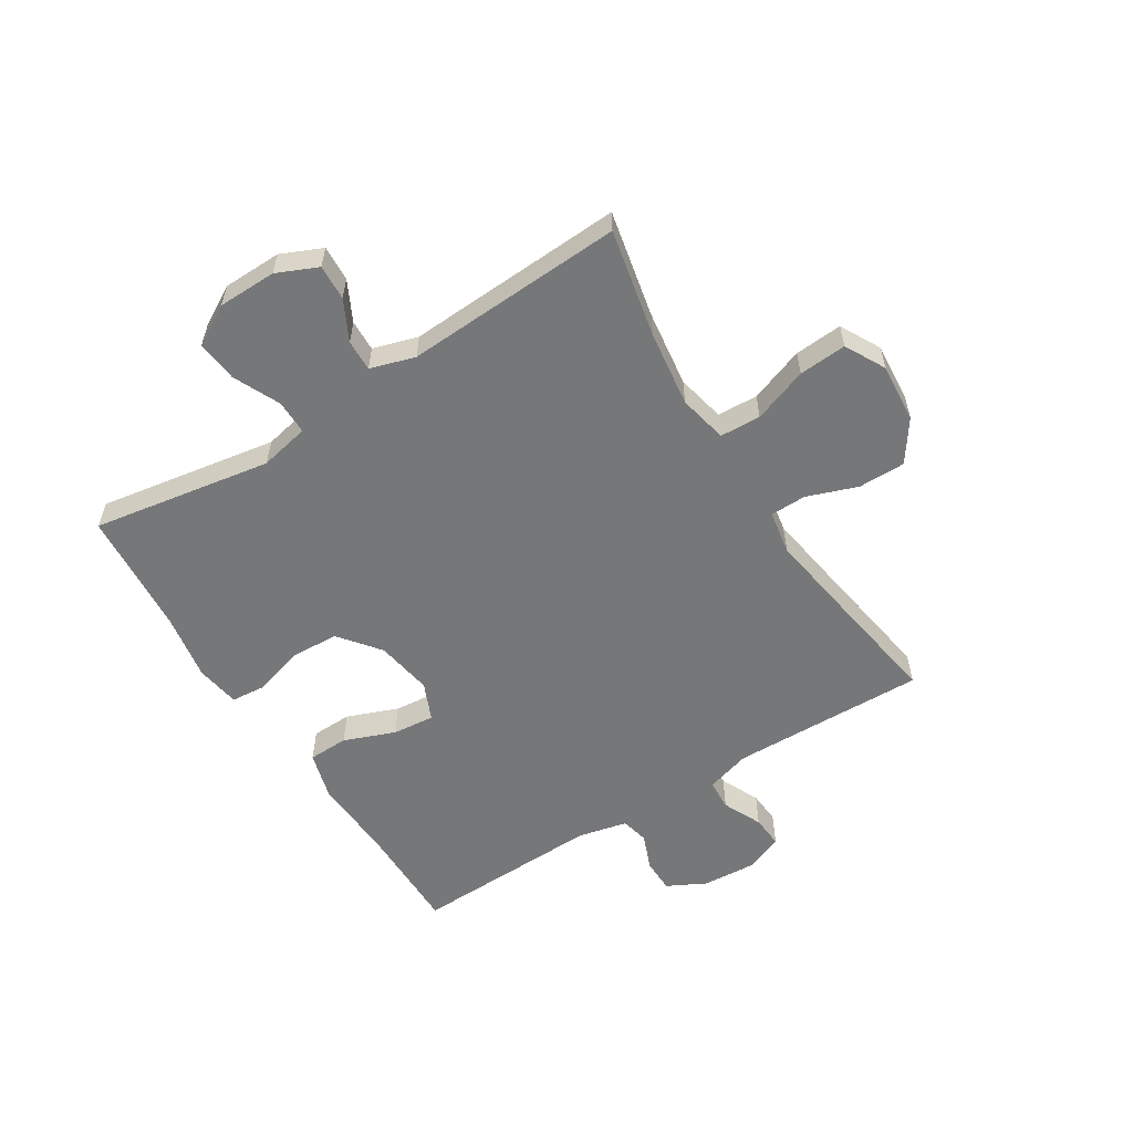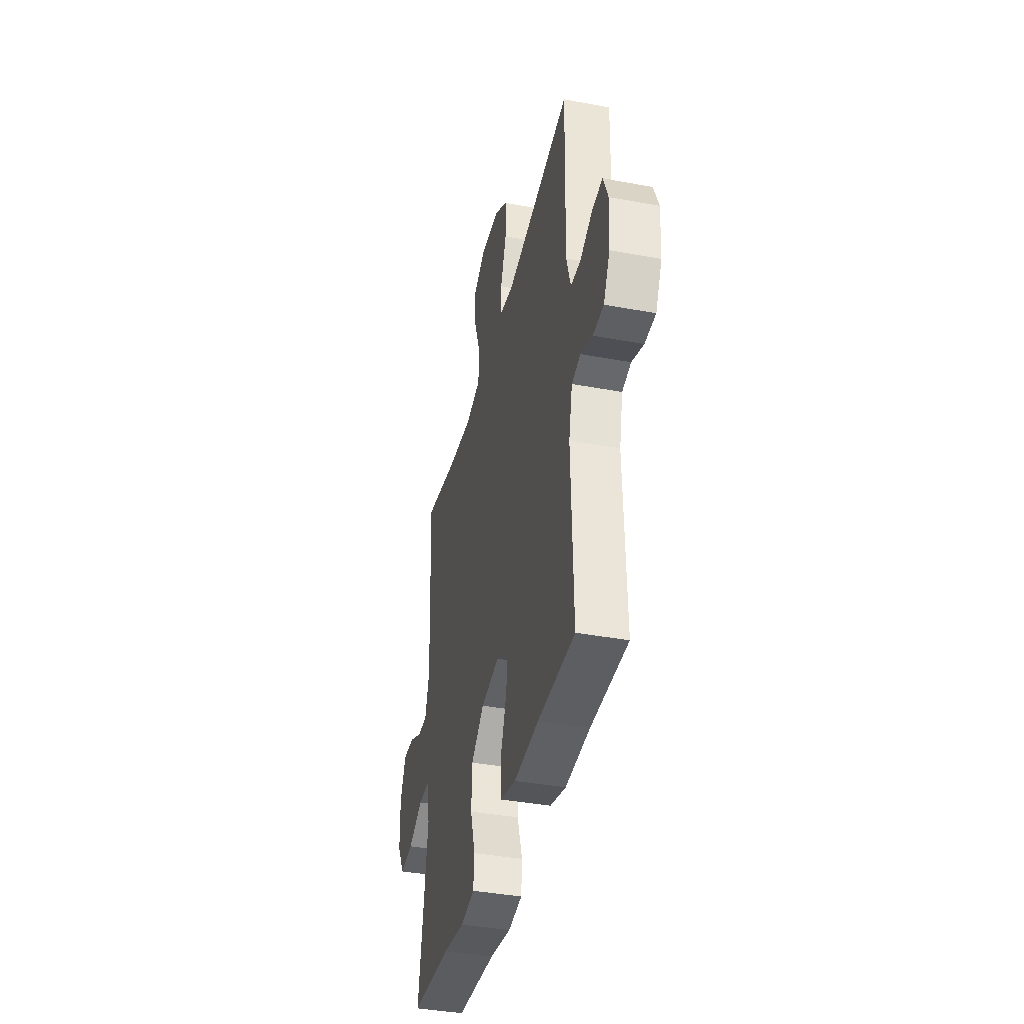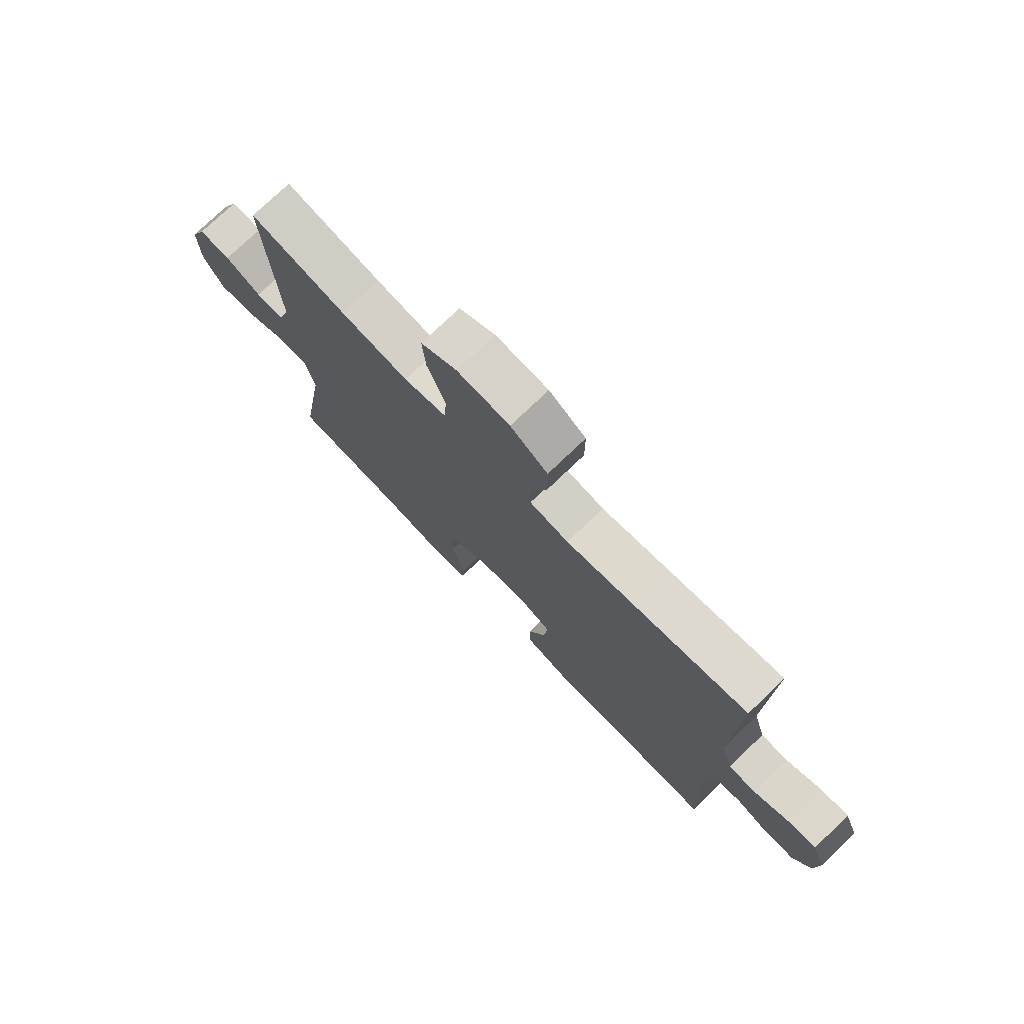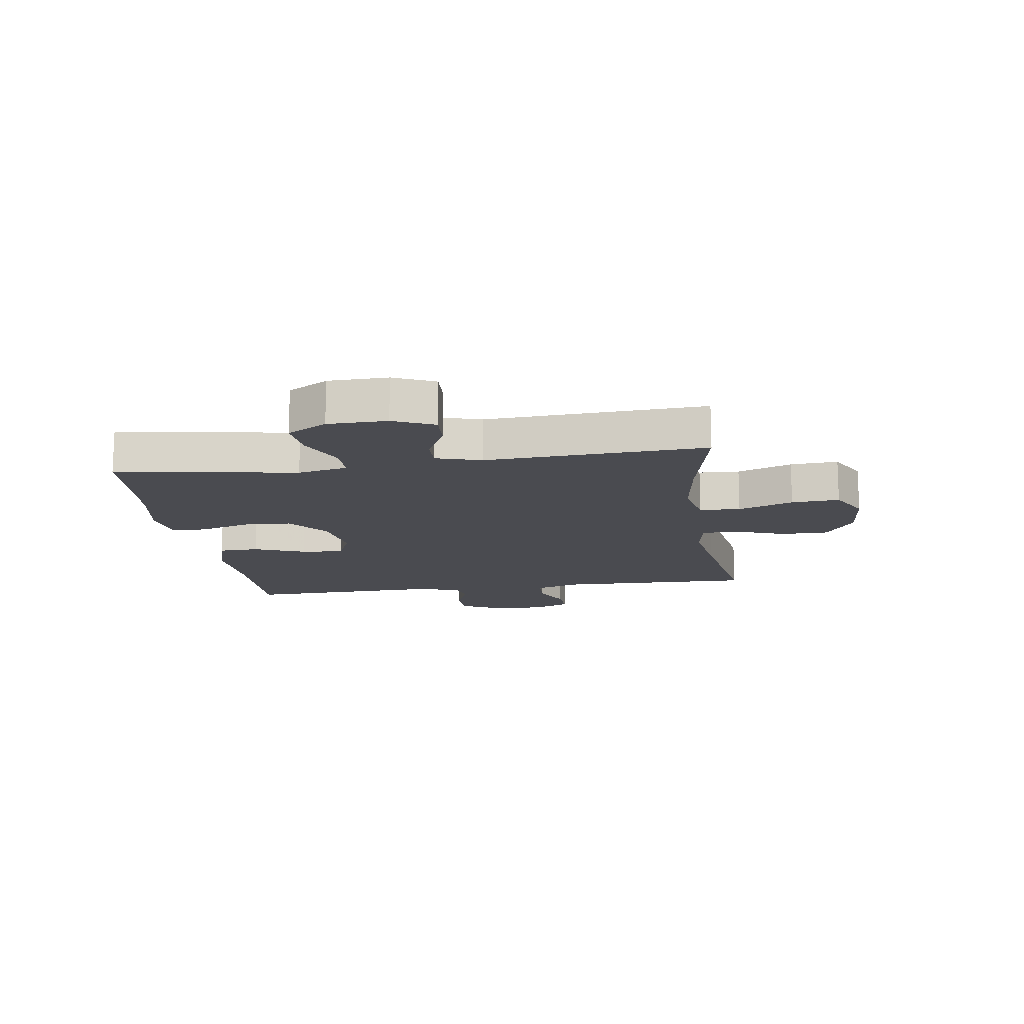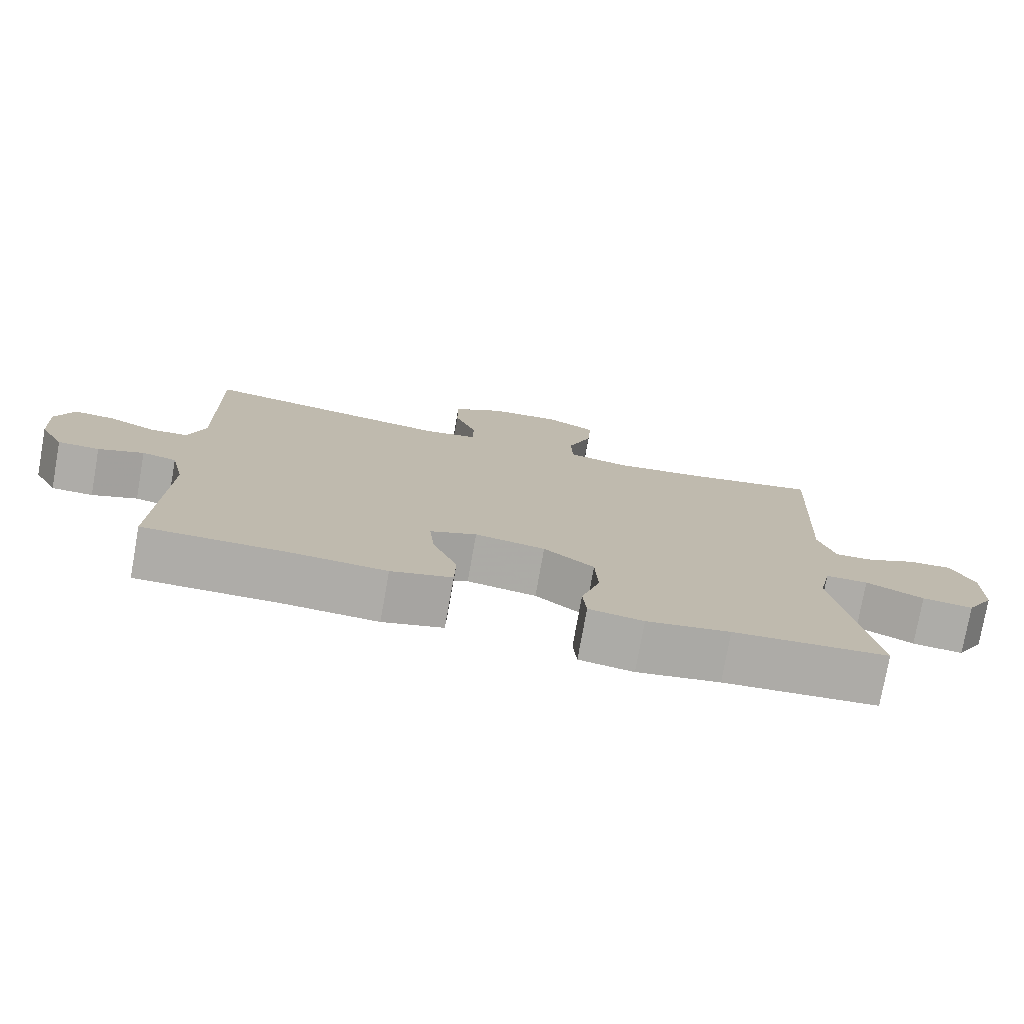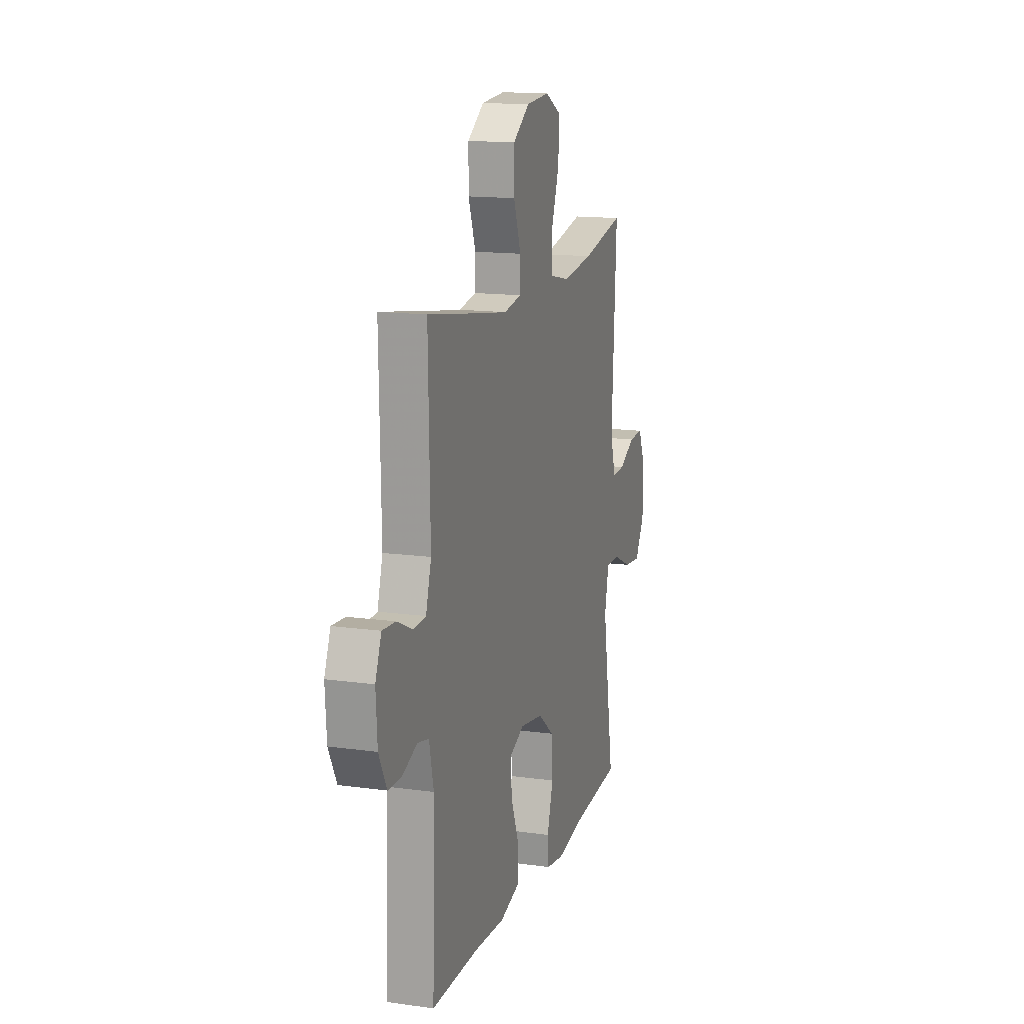
<metadata>
{"format":"obj","ext":"obj","renderer":"f3d","projection":"perspective","resolution":1024,"background":"white","views":[{"elev":-57.0,"azim":-57.9,"up":"+Y"},{"elev":-39.6,"azim":77.0,"up":"+Z"},{"elev":75.5,"azim":46.2,"up":"+Z"},{"elev":-14.4,"azim":-81.7,"up":"+Y"},{"elev":-76.8,"azim":169.9,"up":"+Z"},{"elev":14.6,"azim":106.9,"up":"+Z"}]}
</metadata>
<code>
v -0.5 0.07 -0.5
v -0.449 0.07 -0.192
v -0.467 0.07 -0.107
v -0.526 0.07 -0.107
v -0.606 0.07 -0.144
v -0.677 0.07 -0.151
v -0.716 0.07 -0.083
v -0.718 0.07 0.018
v -0.687 0.07 0.088
v -0.626 0.07 0.085
v -0.557 0.07 0.05
v -0.503 0.07 0.048
v -0.48 0.07 0.125
v -0.5 0.07 0.5
v -0.315 0.07 0.461
v -0.184 0.07 0.443
v -0.1 0.07 0.461
v -0.097 0.07 0.531
v -0.131 0.07 0.625
v -0.137 0.07 0.707
v -0.068 0.07 0.744
v 0.033 0.07 0.736
v 0.104 0.07 0.687
v 0.104 0.07 0.606
v 0.073 0.07 0.52
v 0.074 0.07 0.458
v 0.149 0.07 0.445
v 0.267 0.07 0.463
v 0.5 0.07 0.5
v 0.493 0.07 0.166
v 0.516 0.07 0.089
v 0.569 0.07 0.086
v 0.636 0.07 0.117
v 0.692 0.07 0.121
v 0.718 0.07 0.057
v 0.712 0.07 -0.037
v 0.678 0.07 -0.103
v 0.62 0.07 -0.104
v 0.557 0.07 -0.079
v 0.509 0.07 -0.09
v 0.49 0.07 -0.175
v 0.5 0.07 -0.5
v 0.301 0.07 -0.499
v 0.169 0.07 -0.507
v 0.084 0.07 -0.483
v 0.082 0.07 -0.414
v 0.116 0.07 -0.326
v 0.123 0.07 -0.254
v 0.058 0.07 -0.226
v -0.04 0.07 -0.242
v -0.11 0.07 -0.297
v -0.114 0.07 -0.38
v -0.088 0.07 -0.466
v -0.093 0.07 -0.525
v -0.169 0.07 -0.537
v -0.285 0.07 -0.517
v -0.5 0 -0.5
v -0.449 0 -0.192
v -0.467 0 -0.107
v -0.526 0 -0.107
v -0.606 0 -0.144
v -0.677 0 -0.151
v -0.716 0 -0.083
v -0.718 0 0.018
v -0.687 0 0.088
v -0.626 0 0.085
v -0.557 0 0.05
v -0.503 0 0.048
v -0.48 0 0.125
v -0.5 0 0.5
v -0.315 0 0.461
v -0.184 0 0.443
v -0.1 0 0.461
v -0.097 0 0.531
v -0.131 0 0.625
v -0.137 0 0.707
v -0.068 0 0.744
v 0.033 0 0.736
v 0.104 0 0.687
v 0.104 0 0.606
v 0.073 0 0.52
v 0.074 0 0.458
v 0.149 0 0.445
v 0.267 0 0.463
v 0.5 0 0.5
v 0.493 0 0.166
v 0.516 0 0.089
v 0.569 0 0.086
v 0.636 0 0.117
v 0.692 0 0.121
v 0.718 0 0.057
v 0.712 0 -0.037
v 0.678 0 -0.103
v 0.62 0 -0.104
v 0.557 0 -0.079
v 0.509 0 -0.09
v 0.49 0 -0.175
v 0.5 0 -0.5
v 0.301 0 -0.499
v 0.169 0 -0.507
v 0.084 0 -0.483
v 0.082 0 -0.414
v 0.116 0 -0.326
v 0.123 0 -0.254
v 0.058 0 -0.226
v -0.04 0 -0.242
v -0.11 0 -0.297
v -0.114 0 -0.38
v -0.088 0 -0.466
v -0.093 0 -0.525
v -0.169 0 -0.537
v -0.285 0 -0.517
f 54 55 56
f 53 54 56
f 52 53 56
f 56 1 2
f 52 56 2
f 51 52 2
f 50 51 2 3
f 49 50 3
f 45 46 47
f 44 45 47
f 43 44 47
f 43 47 48
f 42 43 48
f 41 42 48
f 40 41 48 49
f 37 38 39
f 36 37 39
f 35 36 39
f 34 35 39
f 33 34 39
f 32 33 39
f 31 32 39 40
f 40 49 3
f 31 40 3
f 30 31 3
f 23 24 25
f 22 23 25
f 21 22 25
f 20 21 25
f 19 20 25
f 18 19 25
f 17 18 25 26
f 16 17 26 27
f 13 14 15
f 12 13 15 16
f 9 10 11
f 8 9 11
f 7 8 11
f 6 7 11
f 5 6 11
f 4 5 11
f 4 11 12
f 3 4 12
f 30 3 12
f 29 30 12
f 28 29 12
f 12 16 27
f 12 27 28
f 112 111 110
f 112 110 109
f 112 109 108
f 58 57 112
f 58 112 108
f 58 108 107
f 59 58 107 106
f 59 106 105
f 103 102 101
f 103 101 100
f 103 100 99
f 104 103 99
f 104 99 98
f 104 98 97
f 105 104 97 96
f 95 94 93
f 95 93 92
f 95 92 91
f 95 91 90
f 95 90 89
f 95 89 88
f 96 95 88 87
f 59 105 96
f 59 96 87
f 59 87 86
f 81 80 79
f 81 79 78
f 81 78 77
f 81 77 76
f 81 76 75
f 81 75 74
f 82 81 74 73
f 83 82 73 72
f 71 70 69
f 72 71 69 68
f 67 66 65
f 67 65 64
f 67 64 63
f 67 63 62
f 67 62 61
f 67 61 60
f 68 67 60
f 68 60 59
f 68 59 86
f 68 86 85
f 68 85 84
f 83 72 68
f 84 83 68
f 1 57 58 2
f 2 58 59 3
f 3 59 60 4
f 4 60 61 5
f 5 61 62 6
f 6 62 63 7
f 7 63 64 8
f 8 64 65 9
f 9 65 66 10
f 10 66 67 11
f 11 67 68 12
f 12 68 69 13
f 13 69 70 14
f 14 70 71 15
f 15 71 72 16
f 16 72 73 17
f 17 73 74 18
f 18 74 75 19
f 19 75 76 20
f 20 76 77 21
f 21 77 78 22
f 22 78 79 23
f 23 79 80 24
f 24 80 81 25
f 25 81 82 26
f 26 82 83 27
f 27 83 84 28
f 28 84 85 29
f 29 85 86 30
f 30 86 87 31
f 31 87 88 32
f 32 88 89 33
f 33 89 90 34
f 34 90 91 35
f 35 91 92 36
f 36 92 93 37
f 37 93 94 38
f 38 94 95 39
f 39 95 96 40
f 40 96 97 41
f 41 97 98 42
f 42 98 99 43
f 43 99 100 44
f 44 100 101 45
f 45 101 102 46
f 46 102 103 47
f 47 103 104 48
f 48 104 105 49
f 49 105 106 50
f 50 106 107 51
f 51 107 108 52
f 52 108 109 53
f 53 109 110 54
f 54 110 111 55
f 55 111 112 56
f 56 112 57 1

</code>
